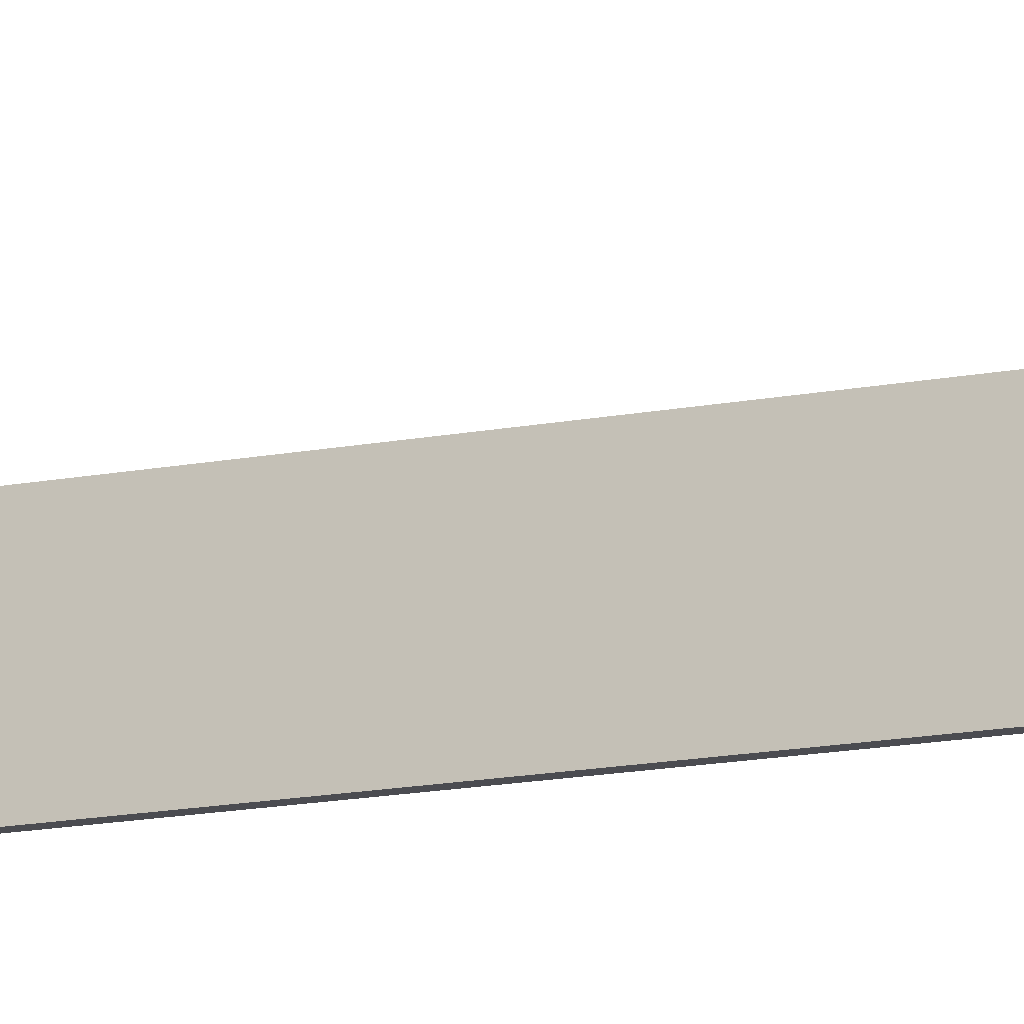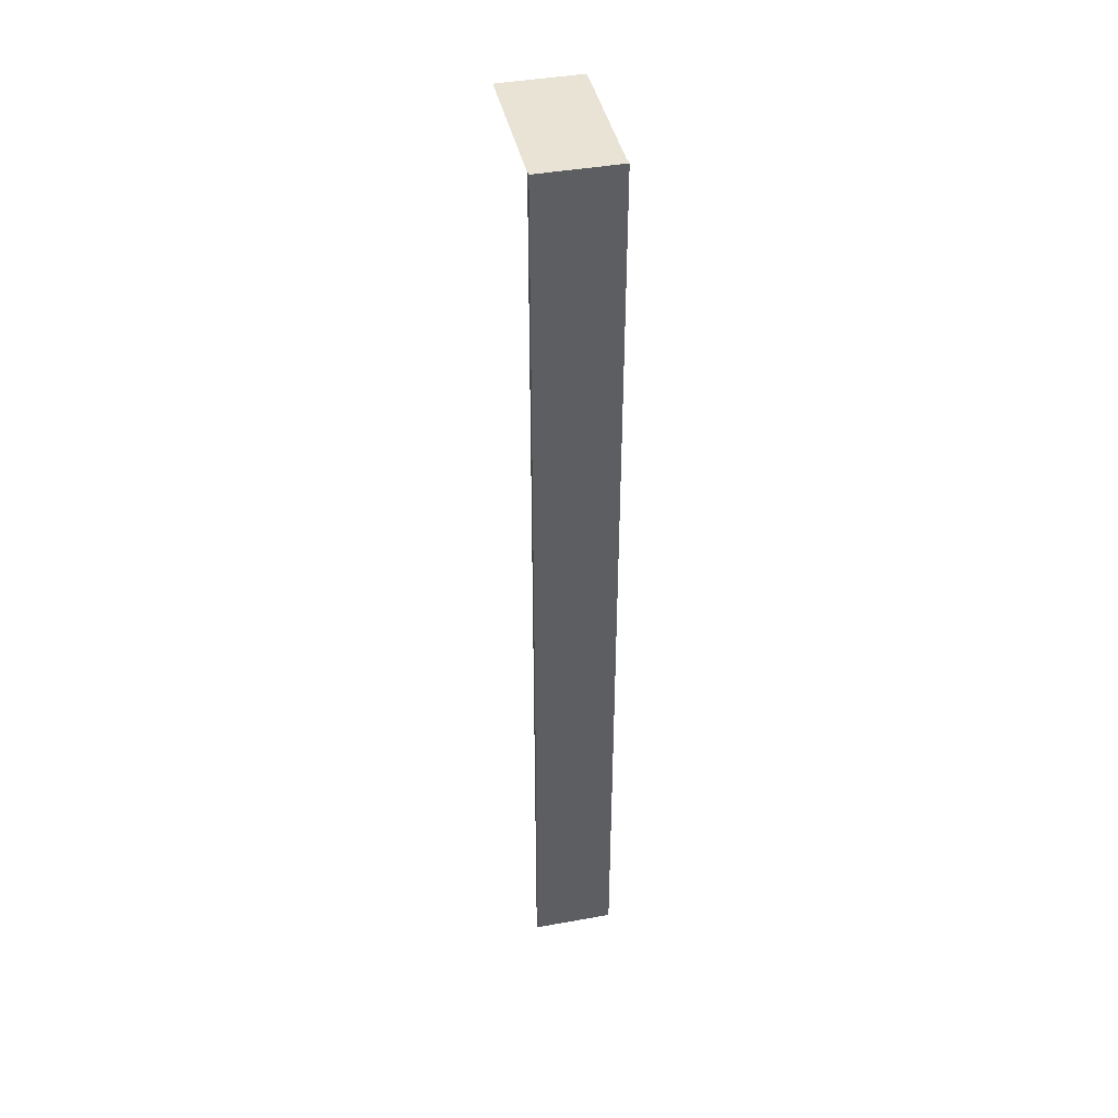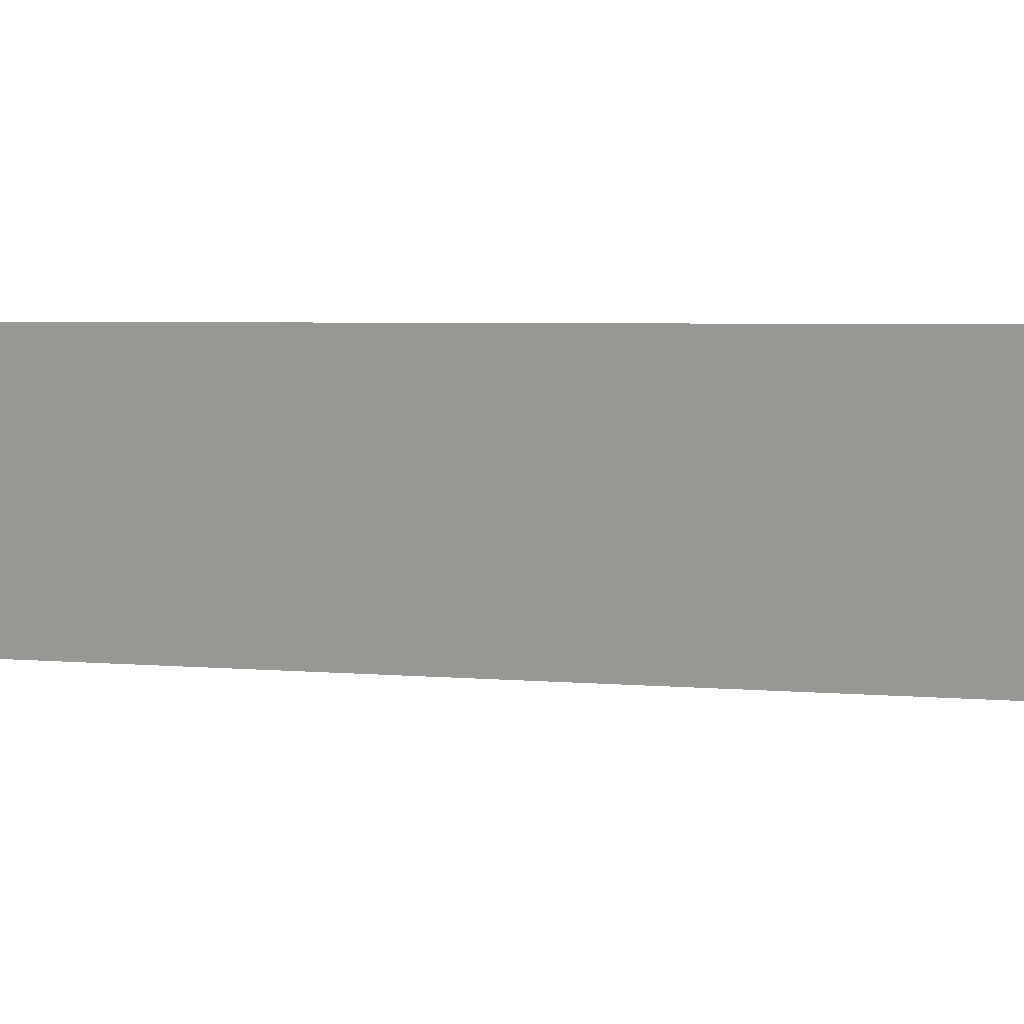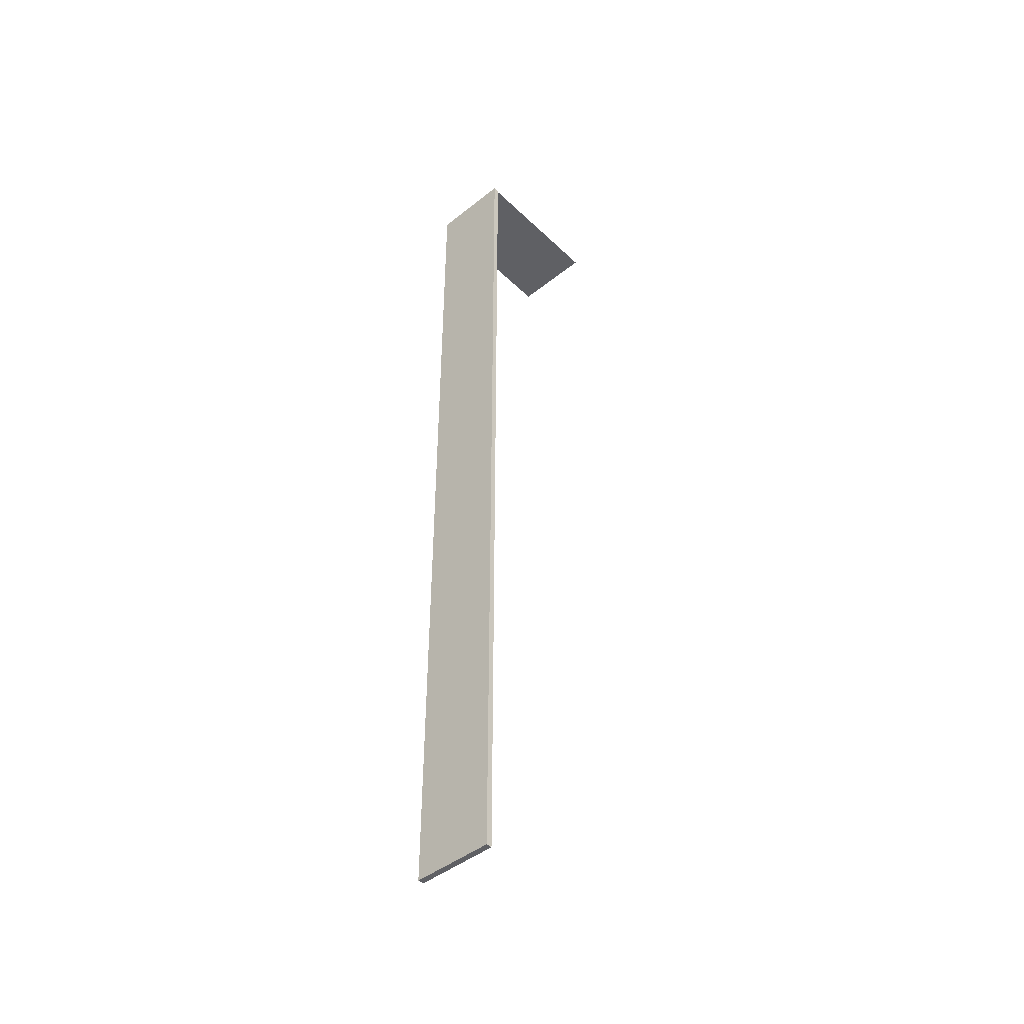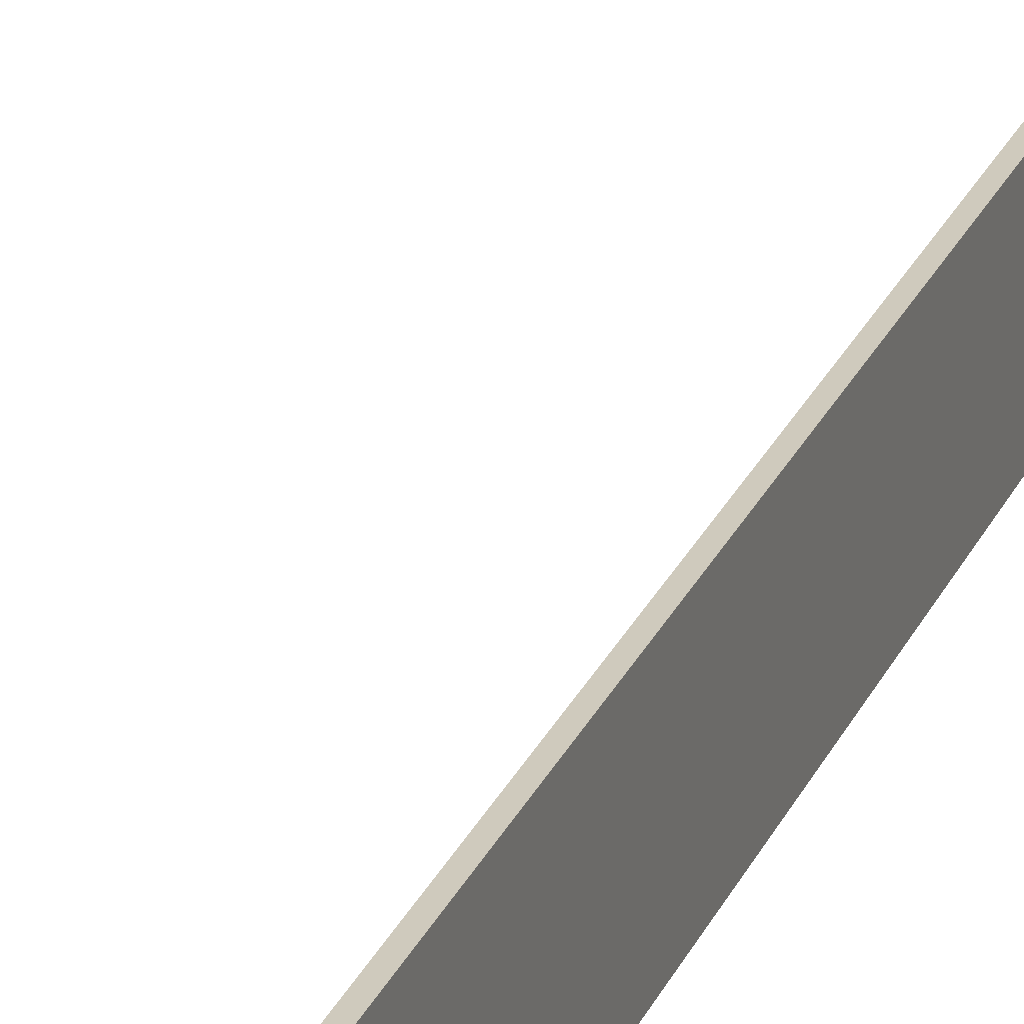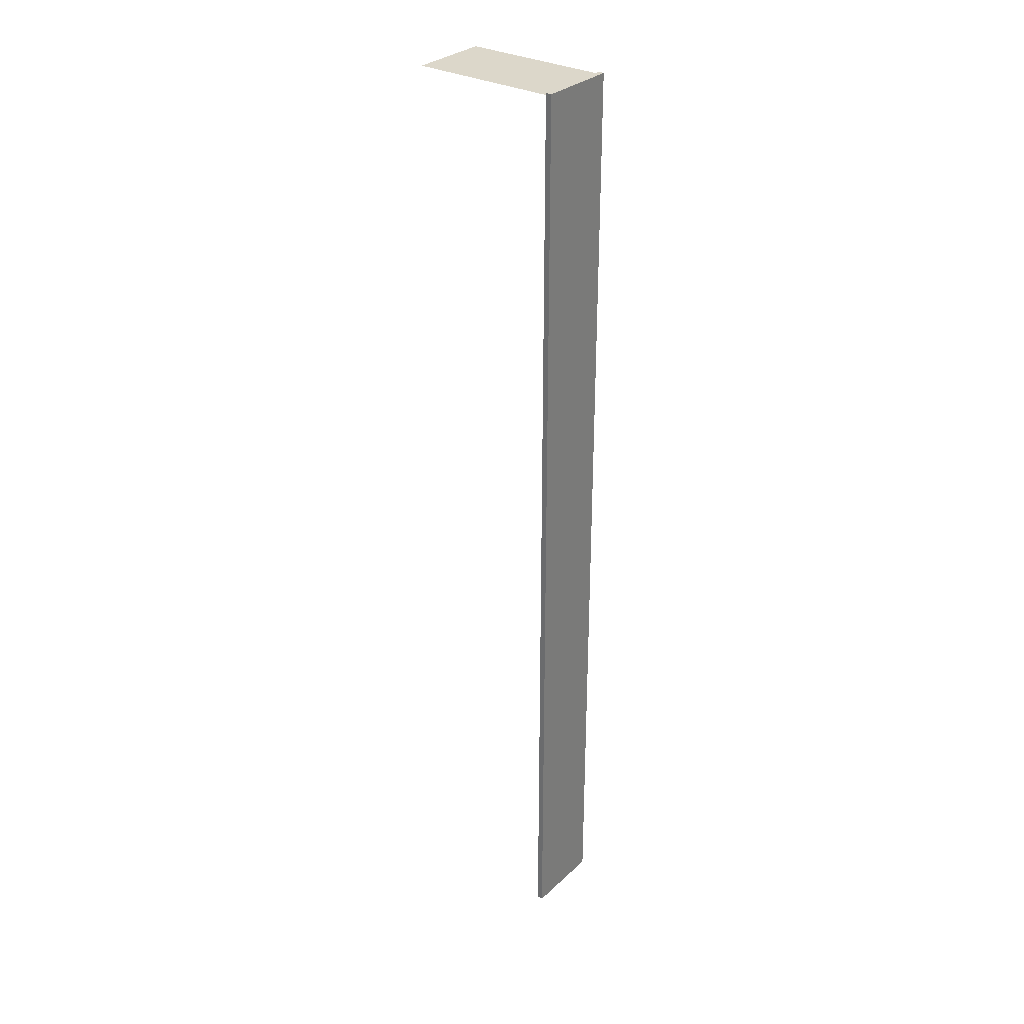
<metadata>
{"format":"obj","ext":"obj","renderer":"f3d","projection":"perspective","resolution":1024,"background":"white","views":[{"elev":-15.3,"azim":112.7,"up":"+Y"},{"elev":42.3,"azim":-102.2,"up":"+Z"},{"elev":1.4,"azim":133.3,"up":"+Y"},{"elev":-45.1,"azim":-47.5,"up":"+Z"},{"elev":22.9,"azim":-162.0,"up":"+Y"},{"elev":30.8,"azim":-142.2,"up":"+Z"}]}
</metadata>
<code>
g RampLowPoly:default1
v 3.683 20.68 32.63
v 3.683 26.87 32.63
v 3.229 20.68 32.63
v 3.229 26.87 32.63
v 3.229 20.68 -40.8
v 3.229 26.87 -40.8
v 3.683 20.68 -40.8
v 3.683 26.87 -40.8
v 14.81 20.68 32.49
v 14.81 26.87 32.49
v 3.328 20.68 32.49
v 3.328 26.87 32.49
g RampLowPoly:pCube4 RampLowPoly:polySurface1
f 1 2 4 3
f 3 4 6 5
f 5 6 8 7
f 7 8 2 1
f 2 8 6 4
f 7 1 3 5
g RampLowPoly:group8 RampLowPoly:pasted__pCube4 RampLowPoly:polySurface1
f 9 10 12 11

</code>
